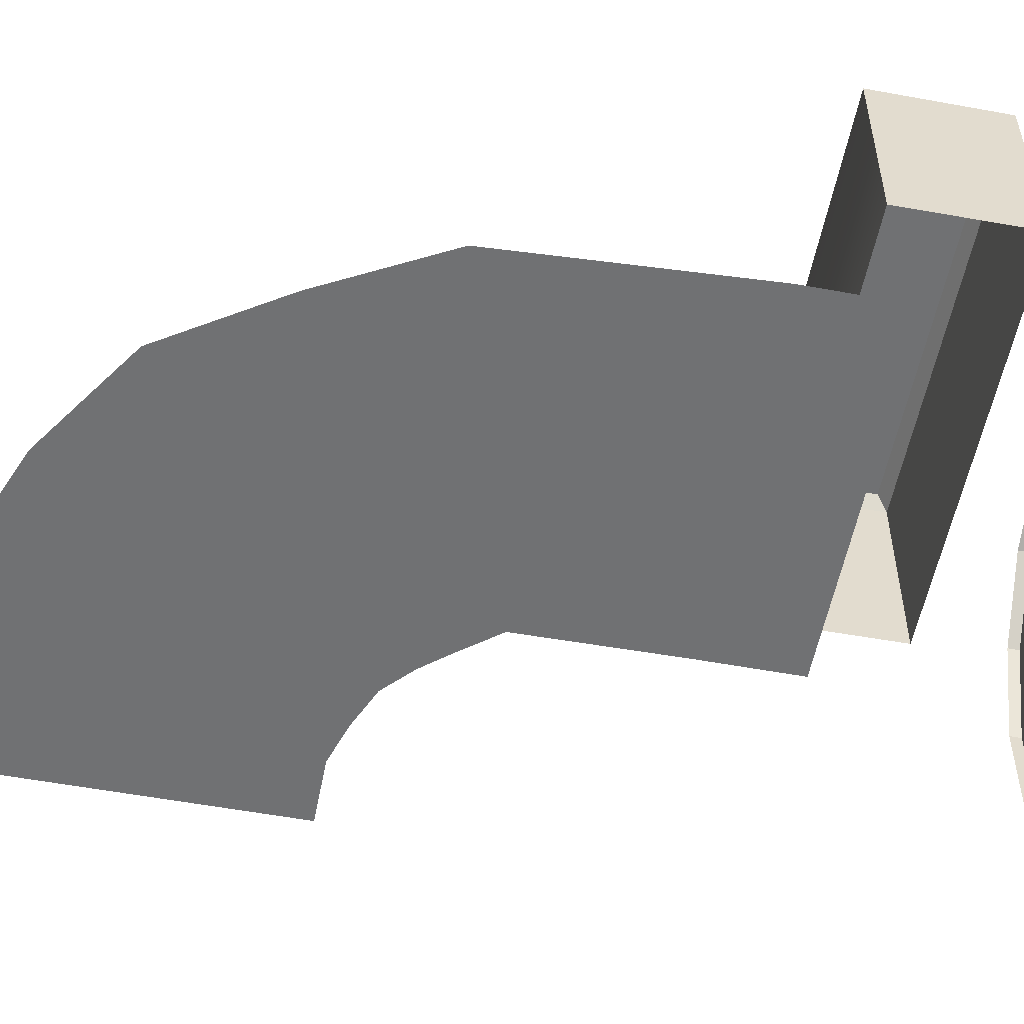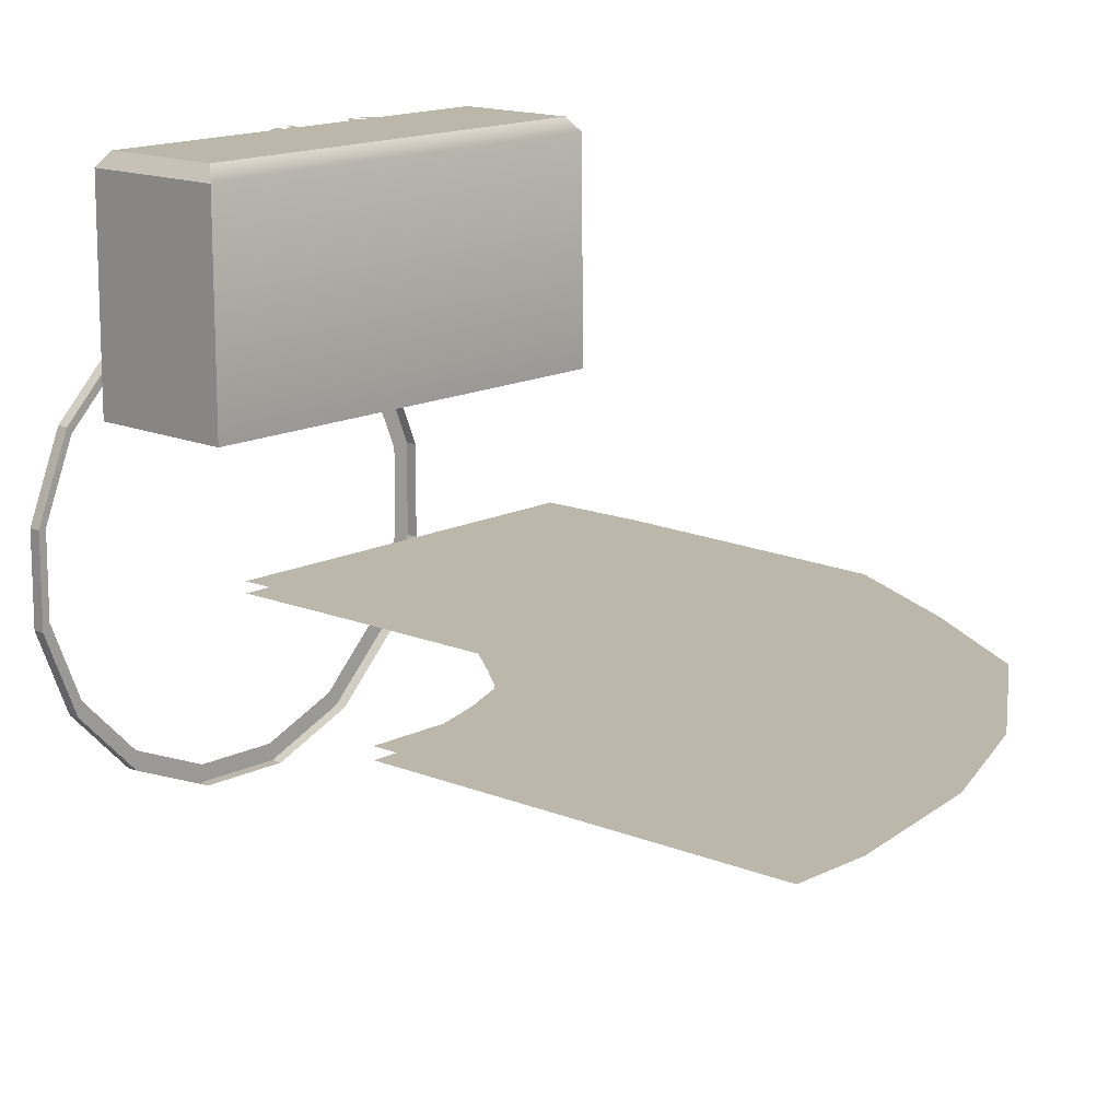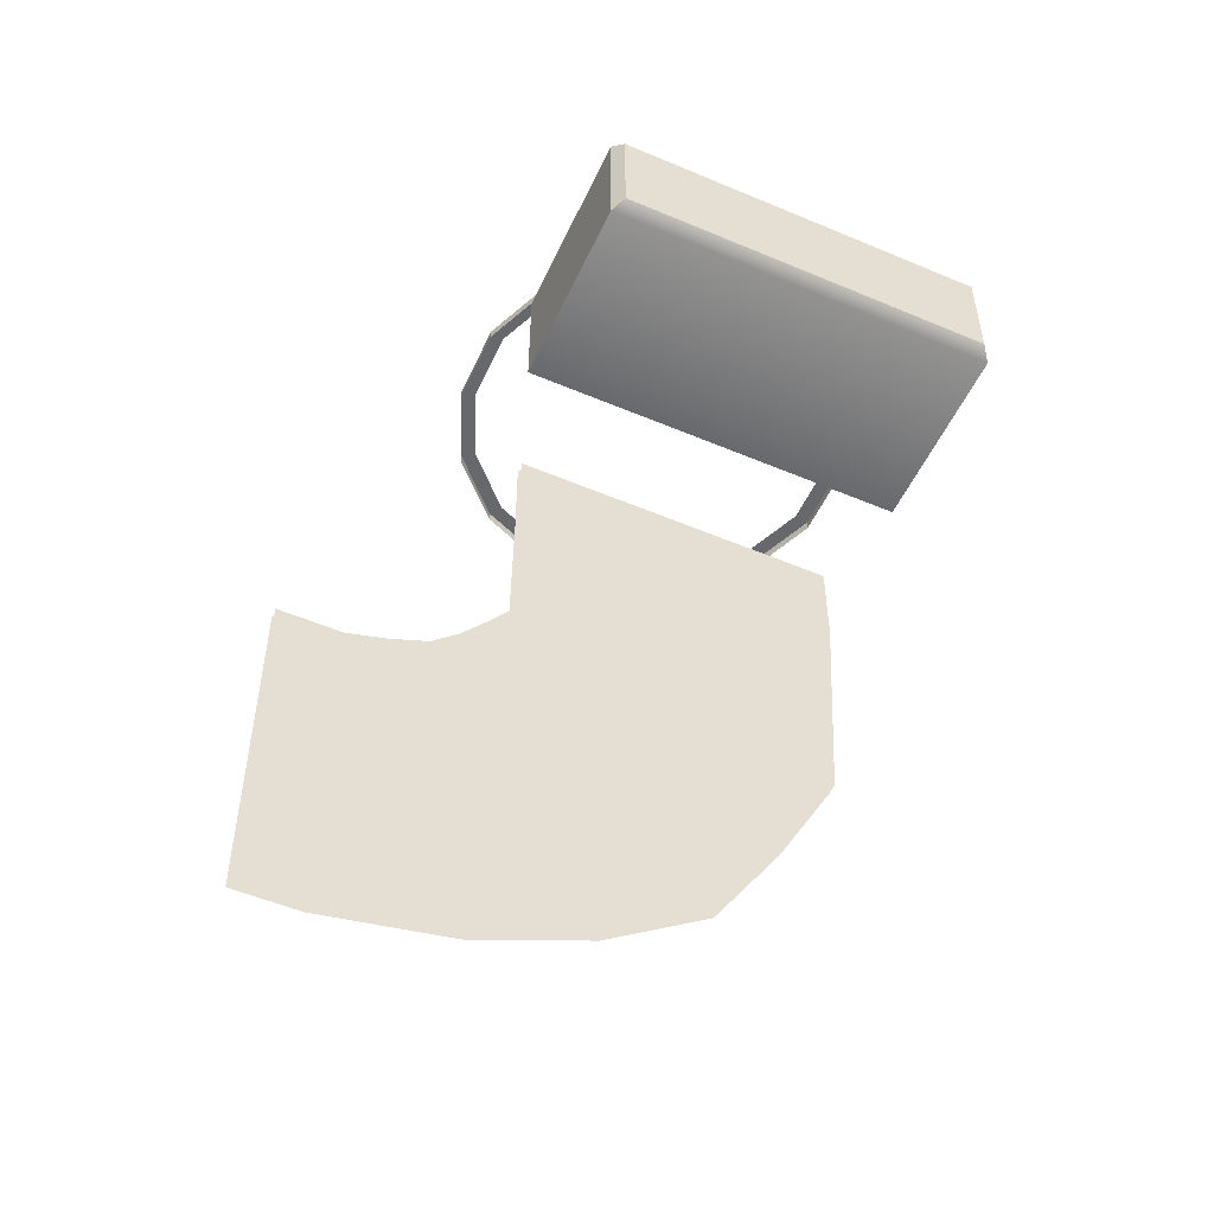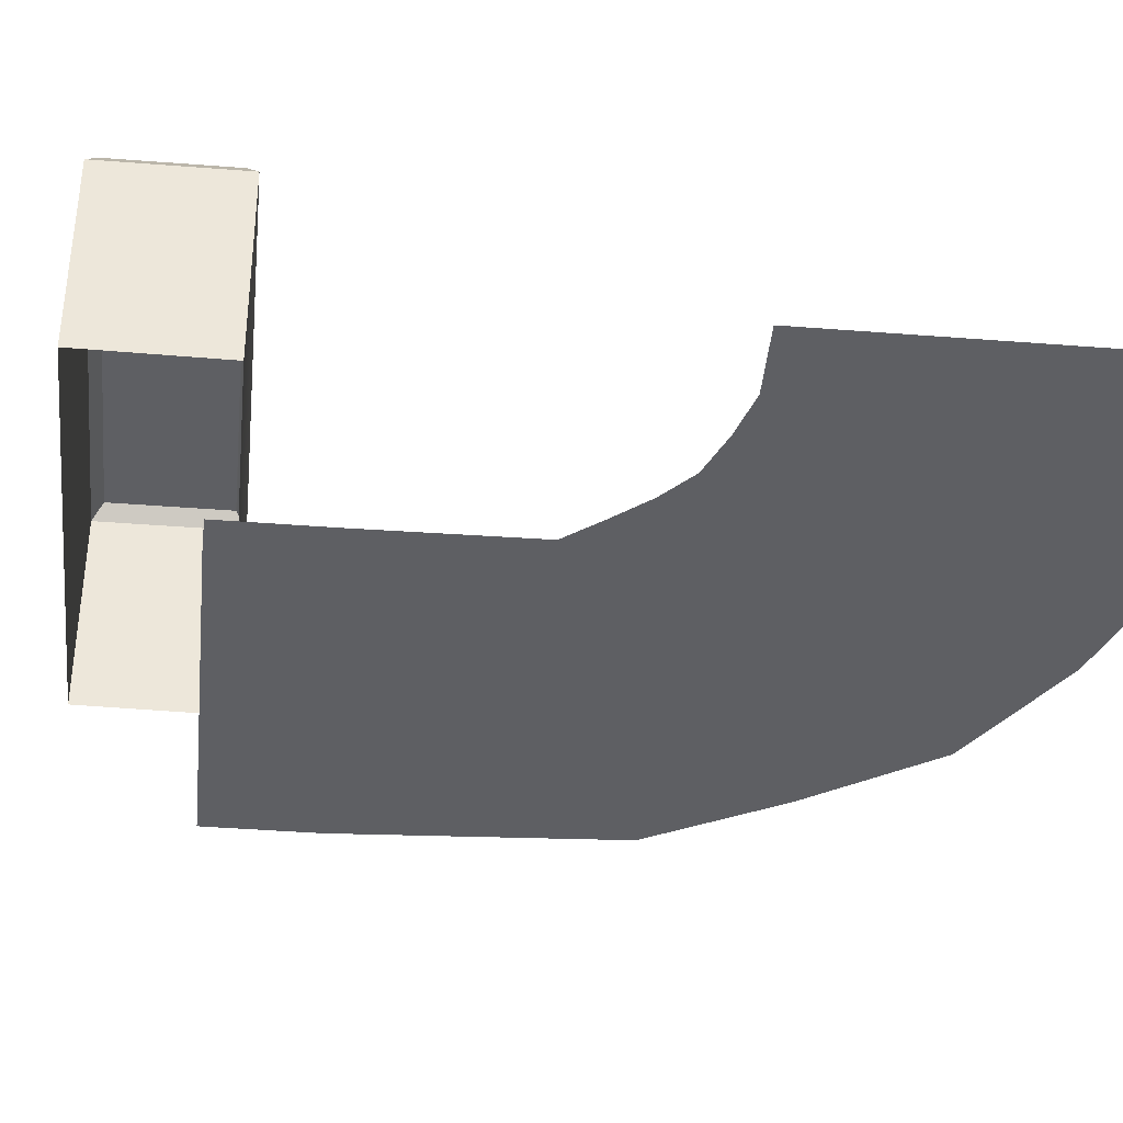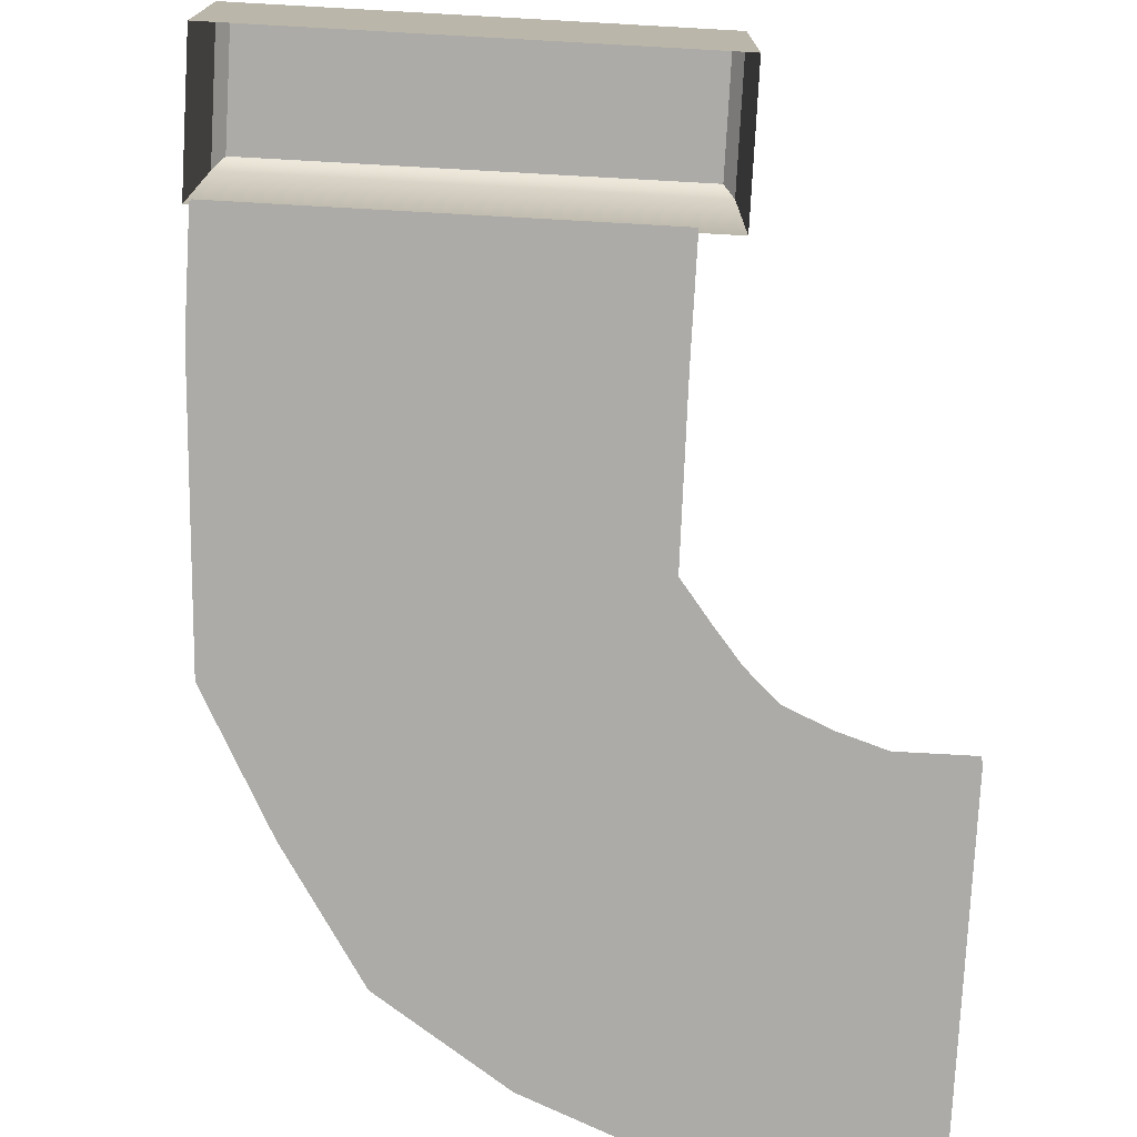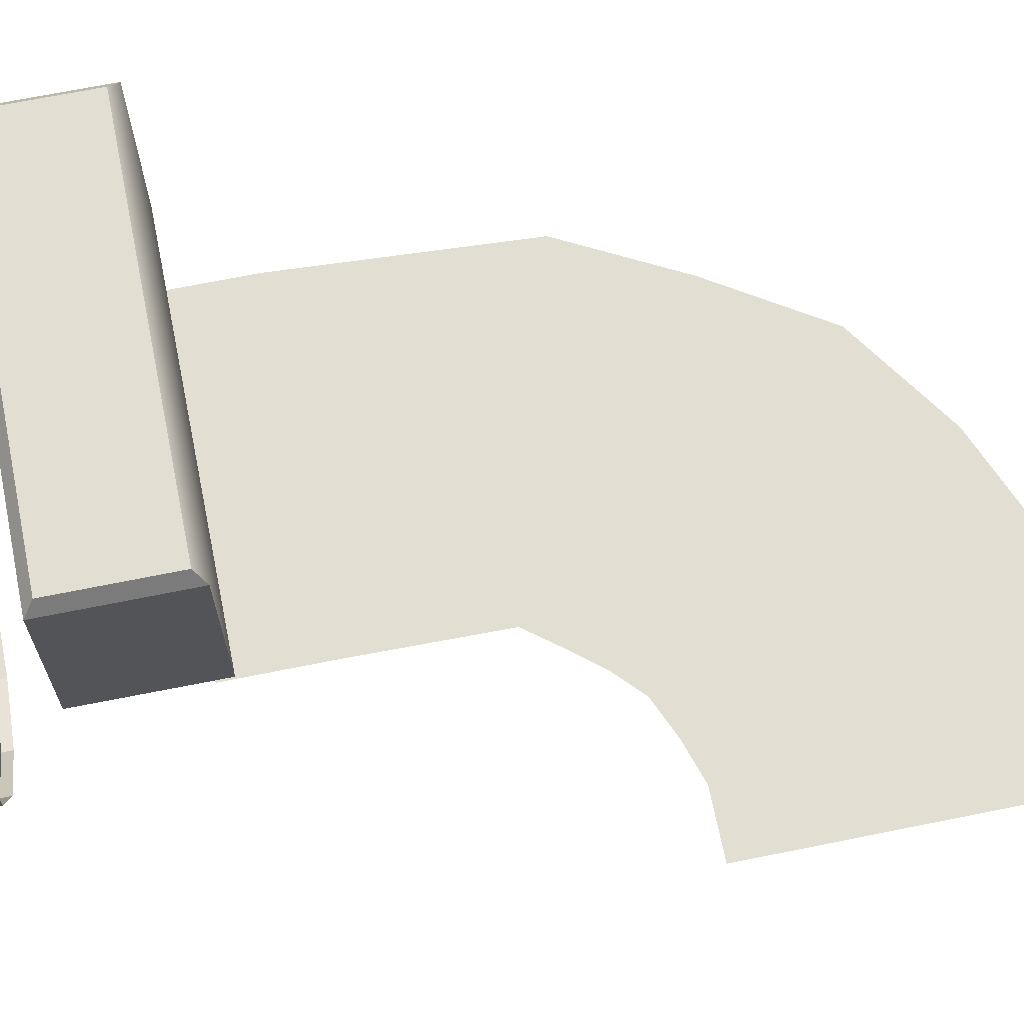
<metadata>
{"format":"obj","ext":"obj","renderer":"f3d","projection":"perspective","resolution":1024,"background":"white","views":[{"elev":-55.2,"azim":79.0,"up":"+Z"},{"elev":14.5,"azim":-48.0,"up":"+Z"},{"elev":-52.5,"azim":-24.5,"up":"+Y"},{"elev":-40.8,"azim":-95.5,"up":"+Z"},{"elev":-76.3,"azim":176.8,"up":"+Z"},{"elev":68.0,"azim":-101.5,"up":"+Z"}]}
</metadata>
<code>
v  0.36 -0.018 0.018
v  0.36 -0.018 -0.018
v  0.36 0.018 -0.018
v  0.36 0.018 0.018
v  0.18 0.18 0.18
v  0.18 0.18 -0.18
v  0.18 -0.18 0.18
v  0.18 -0.18 -0.18
v  0 0 0
g cpz01_pipemarkL
f 1 2 3 4
f 5 4 3 6
f 7 1 4 5
f 2 8 6 3
f 1 7 8 2
f 9 7 5
f 9 5 6
f 9 6 8
f 9 8 7
v  -4.775 -13.08 38.09
v  -18.17 -20.68 38.09
v  -4.775 -20.68 38.09
v  5.223 -13.08 38.09
v  5.223 -20.68 38.09
v  18.62 -20.68 38.09
v  -3.825 -20.68 38.09
v  -2.979 -20.68 38.09
v  -3.833 -13.08 38.09
v  -2.979 -13.08 38.09
v  4.272 -20.68 38.09
v  4.281 -13.08 38.09
v  3.427 -20.68 38.09
v  3.427 -13.08 38.09
v  5.219 0.0405 -24.37
v  5.219 -1.144 -24.37
v  -4.096 0.0405 -24.37
v  -4.096 -1.144 -24.37
v  -12.7 0.0405 -20.81
v  -12.7 -1.144 -20.81
v  -19.29 0.0405 -14.22
v  -19.29 -1.144 -14.22
v  -22.85 0.0405 -5.614
v  -22.85 -1.144 -5.614
v  -22.85 0.0405 3.7
v  -22.85 -1.144 3.7
v  -19.29 0.0405 12.31
v  -19.29 -1.144 12.31
v  -12.7 0.0404 18.89
v  -12.7 -1.144 18.89
v  -4.096 0.0404 22.46
v  -4.096 -1.144 22.46
v  5.219 0.0404 22.46
v  5.219 -1.144 22.46
v  13.82 0.0404 18.89
v  13.82 -1.144 18.89
v  20.41 0.0405 12.31
v  20.41 -1.144 12.31
v  23.98 0.0405 3.7
v  23.98 -1.144 3.7
v  23.98 0.0405 -5.614
v  23.98 -1.144 -5.614
v  20.41 0.0405 -14.22
v  20.41 -1.144 -14.22
v  13.82 0.0405 -20.81
v  13.82 -1.144 -20.81
v  4.874 0.0405 -22.64
v  -3.751 0.0405 -22.64
v  -11.72 0.0405 -19.34
v  -17.82 0.0405 -13.24
v  -21.12 0.0405 -5.27
v  -21.12 0.0405 3.356
v  -17.82 0.0405 11.32
v  -11.72 0.0405 17.42
v  -3.751 0.0404 20.72
v  4.874 0.0404 20.72
v  12.84 0.0405 17.42
v  18.94 0.0405 11.32
v  22.24 0.0405 3.356
v  22.24 0.0405 -5.27
v  18.94 0.0405 -13.24
v  12.84 0.0405 -19.34
g cpz_obj_etc_tn1_towerlight_001
f 10 11 12
f 13 14 15
f 16 17 18
f 18 17 19
f 17 19 19
f 20 21 22
f 21 23 22
f 22 23 23
f 24 25 26
f 26 25 27
f 26 27 28
f 28 27 29
f 28 29 30
f 30 29 31
f 30 31 32
f 32 31 33
f 32 33 34
f 34 33 35
f 34 35 36
f 36 35 37
f 36 37 38
f 38 37 39
f 38 39 40
f 40 39 41
f 40 41 42
f 42 41 43
f 42 43 44
f 44 43 45
f 44 45 46
f 46 45 47
f 46 47 48
f 48 47 49
f 48 49 50
f 50 49 51
f 50 51 52
f 52 51 53
f 52 53 54
f 54 53 55
f 54 55 24
f 24 55 25
f 56 24 57
f 24 26 57
f 57 26 58
f 26 28 58
f 58 28 59
f 28 30 59
f 59 30 60
f 30 32 60
f 60 32 61
f 32 34 61
f 61 34 62
f 34 36 62
f 62 36 63
f 36 38 63
f 63 38 64
f 38 40 64
f 64 40 65
f 40 42 65
f 65 42 66
f 42 44 66
f 66 44 67
f 44 46 67
f 67 46 68
f 46 48 68
f 68 48 69
f 48 50 69
f 69 50 70
f 50 52 70
f 70 52 71
f 52 54 71
f 71 54 56
f 54 24 56
v  -21.05 -10.53 37.48
v  21.82 -10.53 37.48
v  22.91 -9.456 36.04
v  -22.07 -9.456 36.04
v  22.91 -23.8 36.04
v  22.91 -23.88 14.34
v  22.91 -9.456 14.47
v  -22.07 -9.456 14.47
v  -22.07 -23.88 14.34
v  -22.07 -23.8 36.04
v  -21.05 -22.7 37.48
v  21.82 -22.7 37.48
v  20.67 -21.53 37.48
v  -19.9 -21.53 37.48
v  20.67 -11.7 37.48
v  -19.9 -11.7 37.48
g ccp_metal_yy_metal_Cmn_dpn
f 72 73 74
f 74 75 72
f 76 77 78
f 78 74 76
f 75 79 80
f 80 81 75
f 82 83 84
f 84 85 82
f 83 73 86
f 86 84 83
f 72 82 85
f 85 87 72
f 78 79 75
f 75 74 78
f 77 76 80
f 80 76 81
f 76 83 81
f 81 83 82
f 83 76 73
f 73 76 74
f 72 75 82
f 82 75 81
f 72 87 73
f 73 87 86
v  20.67 -11.7 37.48
v  -19.9 -11.7 37.48
v  20.67 -21.53 37.48
v  -19.9 -21.53 37.48
g ccp_etc_yy_light01_IgnoL_d
f 88 89 90
f 90 89 91
v  20.9 -21.74 0.6354
v  10.99 -21.74 0.6354
v  20.9 -32.43 0.6354
v  10.99 -32.43 0.6354
v  19.35 -59.15 0.6354
v  9.783 -56.59 0.6354
v  4.298 -67.02 0.6354
v  12.59 -71.8 0.6354
v  -2.172 -76.89 0.6354
v  4.833 -83.89 0.6354
v  -11.93 -83.64 0.6354
v  -7.145 -91.93 0.6354
v  -22.97 -88.65 0.6354
v  -20.4 -97.3 0.6354
v  -35.19 -100.1 0.6354
v  -35.19 -91.09 0.6354
v  -42.39 -100.1 0.6354
v  -42.39 -91.09 0.6354
v  -35.19 -81.18 0.6354
v  -42.39 -81.18 0.6354
v  -35.19 -71.28 0.6354
v  -42.39 -71.28 0.6354
v  -35.19 -62.1 0.6354
v  -42.39 -62.1 0.6354
v  -30.66 -60.67 0.6354
v  -28.09 -69.51 0.6354
v  -21.5 -67.07 0.6354
v  -26.28 -58.78 0.6354
v  -16.18 -62.88 0.6354
v  -23.19 -55.87 0.6354
v  -12.28 -57.45 0.6354
v  -20.56 -52.66 0.6354
v  -9.357 -51.46 0.6354
v  -17.65 -48.9 0.6354
v  -17.45 -32.43 0.6354
v  -8.821 -32.43 0.6354
v  -17.45 -21.74 0.6354
v  -8.821 -21.74 0.6354
v  1.086 -32.43 0.6354
v  1.086 -21.74 0.6354
v  0.2129 -54.03 0.6354
v  -3.989 -62.23 0.6354
v  -9.177 -69.88 0.6354
v  -16.71 -75.35 0.6354
v  -25.53 -79.08 0.6354
g cpz_obj_airball
f 92 93 94
f 93 95 94
f 94 95 96
f 95 97 96
f 97 98 96
f 96 98 99
f 98 100 99
f 99 100 101
f 100 102 101
f 101 102 103
f 102 104 103
f 103 104 105
f 105 104 106
f 104 107 106
f 106 107 108
f 108 107 109
f 107 110 109
f 109 110 111
f 110 112 111
f 111 112 113
f 112 114 113
f 113 114 115
f 114 112 116
f 112 117 116
f 117 118 116
f 116 118 119
f 118 120 119
f 119 120 121
f 120 122 121
f 121 122 123
f 122 124 123
f 123 124 125
f 125 124 126
f 124 127 126
f 126 127 128
f 128 127 129
f 127 130 129
f 129 130 131
f 130 95 131
f 131 95 93
f 95 130 97
f 130 132 97
f 132 133 97
f 97 133 98
f 133 134 98
f 98 134 100
f 134 135 100
f 100 135 102
f 135 136 102
f 102 136 104
f 104 136 107
f 107 136 110
f 136 117 110
f 110 117 112
f 136 135 117
f 117 135 118
f 135 134 118
f 118 134 120
f 134 133 120
f 120 133 122
f 133 132 122
f 122 132 124
f 124 132 127
f 132 130 127
v  20.87 -21.74 1.701
v  10.96 -21.74 1.701
v  20.87 -32.43 1.701
v  10.96 -32.43 1.701
v  19.32 -59.15 1.701
v  9.752 -56.59 1.701
v  4.267 -67.02 1.701
v  12.55 -71.8 1.701
v  -2.203 -76.89 1.701
v  4.803 -83.89 1.701
v  -11.96 -83.64 1.701
v  -7.176 -91.93 1.701
v  -23 -88.65 1.701
v  -20.43 -97.3 1.701
v  -35.22 -100.1 1.701
v  -35.22 -91.09 1.701
v  -42.42 -100.1 1.701
v  -42.42 -91.09 1.701
v  -35.22 -81.18 1.701
v  -42.42 -81.18 1.701
v  -35.22 -71.28 1.701
v  -42.42 -71.28 1.701
v  -35.22 -62.1 1.701
v  -42.42 -62.1 1.701
v  -30.69 -60.67 1.701
v  -28.12 -69.51 1.701
v  -21.53 -67.07 1.701
v  -26.32 -58.78 1.701
v  -16.21 -62.88 1.701
v  -23.22 -55.87 1.701
v  -12.31 -57.45 1.701
v  -20.6 -52.66 1.701
v  -9.387 -51.46 1.701
v  -17.68 -48.9 1.701
v  -17.48 -32.43 1.701
v  -8.852 -32.43 1.701
v  -17.48 -21.74 1.701
v  -8.852 -21.74 1.701
v  1.055 -32.43 1.701
v  1.055 -21.74 1.701
v  0.1821 -54.03 1.701
v  -4.02 -62.23 1.701
v  -9.208 -69.88 1.701
v  -16.75 -75.35 1.701
v  -25.56 -79.08 1.701
g cpz_obj_watershadow
f 137 138 139
f 138 140 139
f 139 140 141
f 140 142 141
f 142 143 141
f 141 143 144
f 143 145 144
f 144 145 146
f 145 147 146
f 146 147 148
f 147 149 148
f 148 149 150
f 150 149 151
f 149 152 151
f 151 152 153
f 153 152 154
f 152 155 154
f 154 155 156
f 155 157 156
f 156 157 158
f 157 159 158
f 158 159 160
f 159 157 161
f 157 162 161
f 162 163 161
f 161 163 164
f 163 165 164
f 164 165 166
f 165 167 166
f 166 167 168
f 167 169 168
f 168 169 170
f 170 169 171
f 169 172 171
f 171 172 173
f 173 172 174
f 172 175 174
f 174 175 176
f 175 140 176
f 176 140 138
f 140 175 142
f 175 177 142
f 177 178 142
f 142 178 143
f 178 179 143
f 143 179 145
f 179 180 145
f 145 180 147
f 180 181 147
f 147 181 149
f 149 181 152
f 152 181 155
f 181 162 155
f 155 162 157
f 181 180 162
f 162 180 163
f 180 179 163
f 163 179 165
f 179 178 165
f 165 178 167
f 178 177 167
f 167 177 169
f 169 177 172
f 177 175 172

</code>
